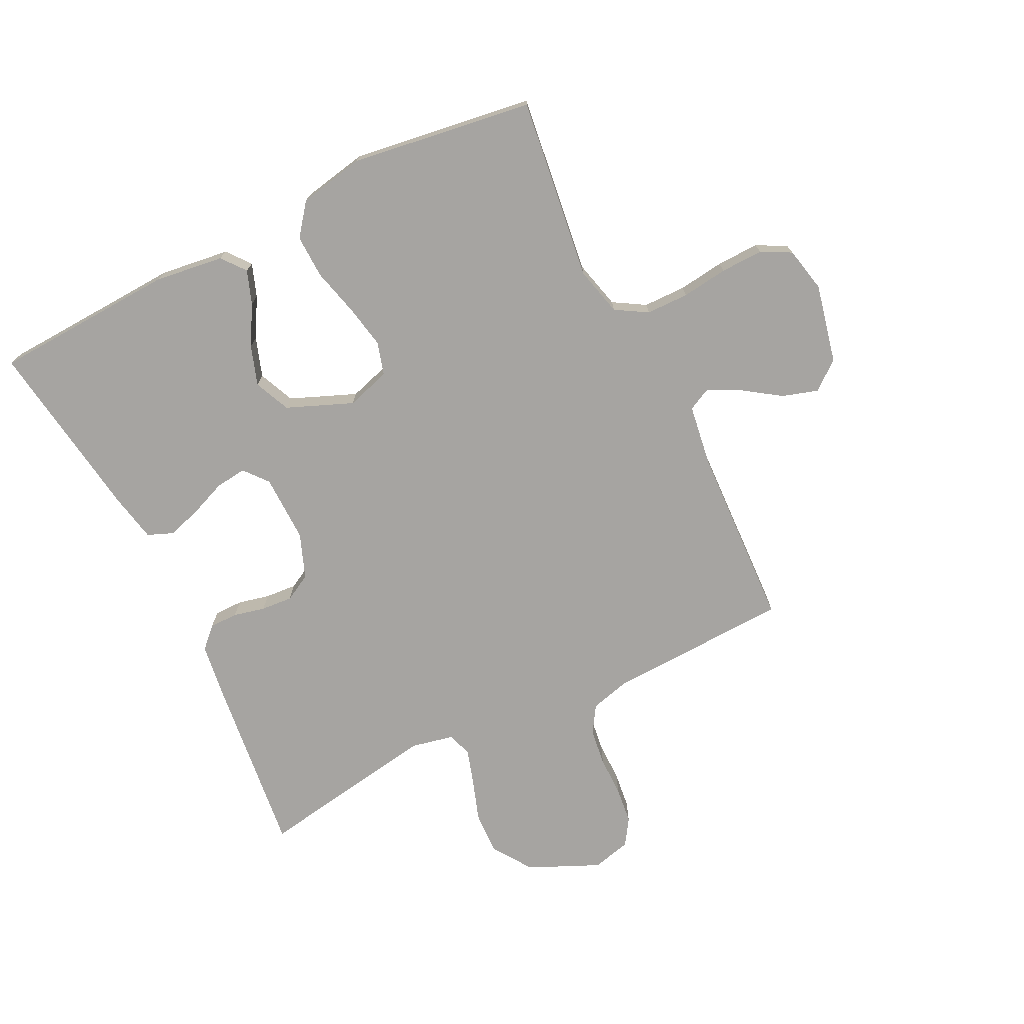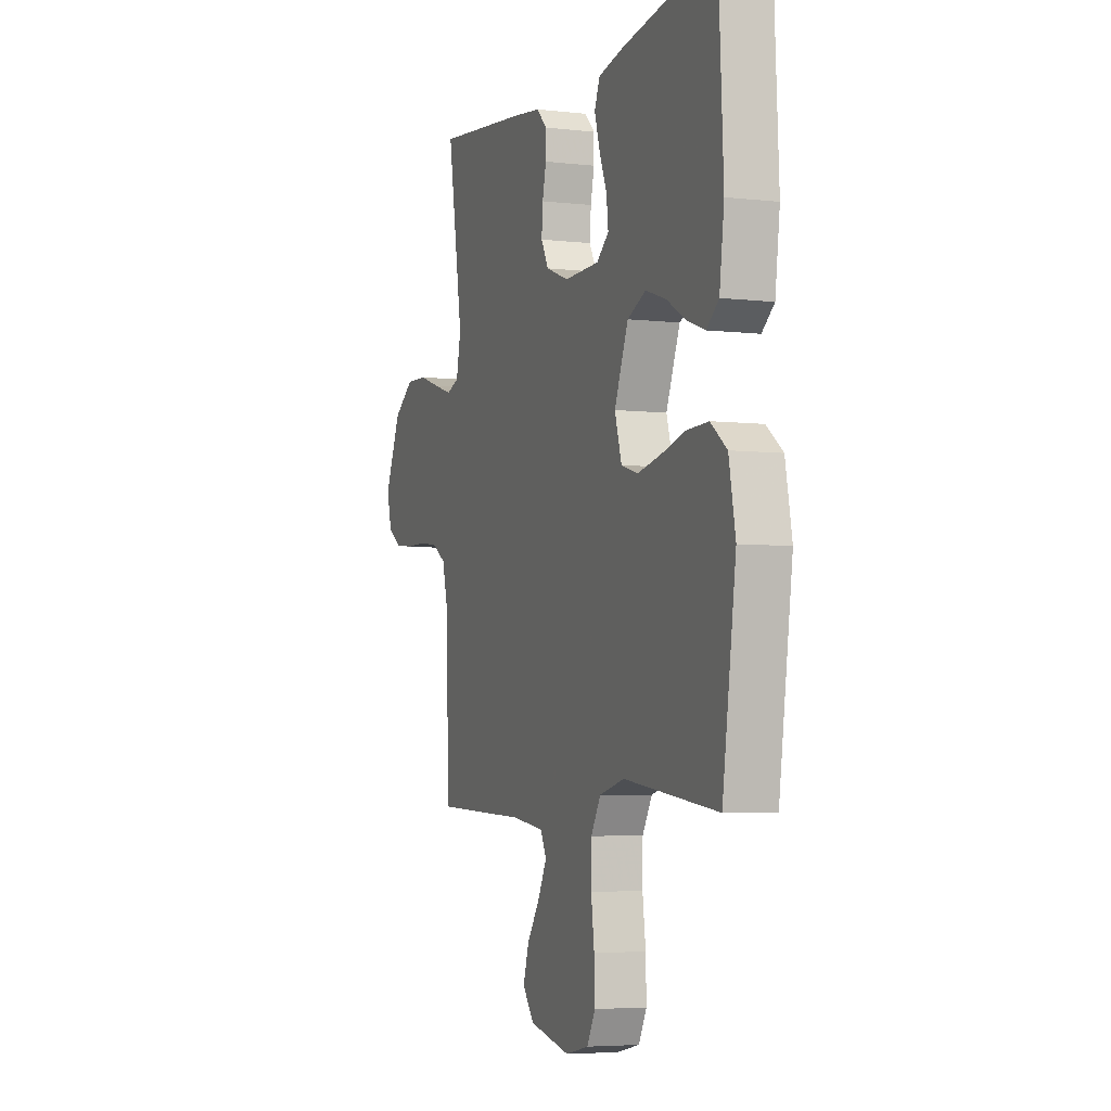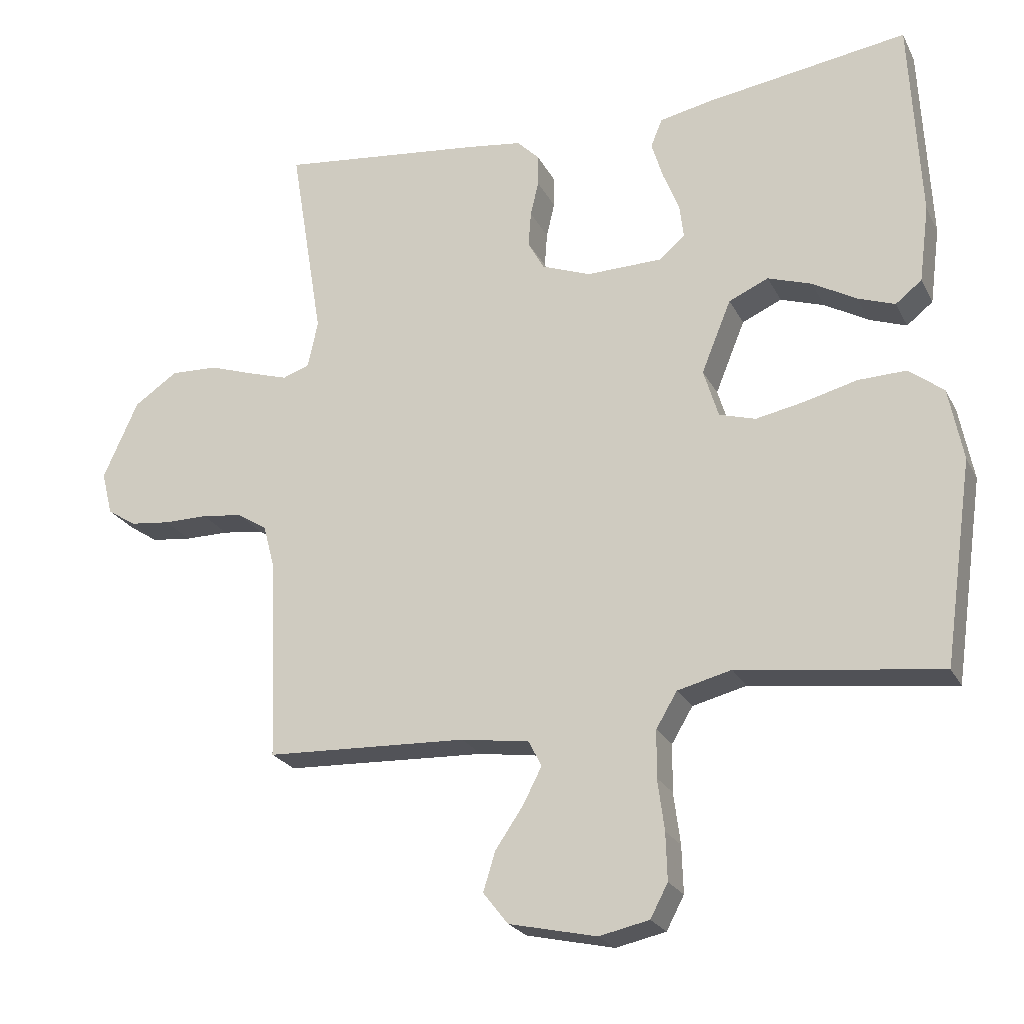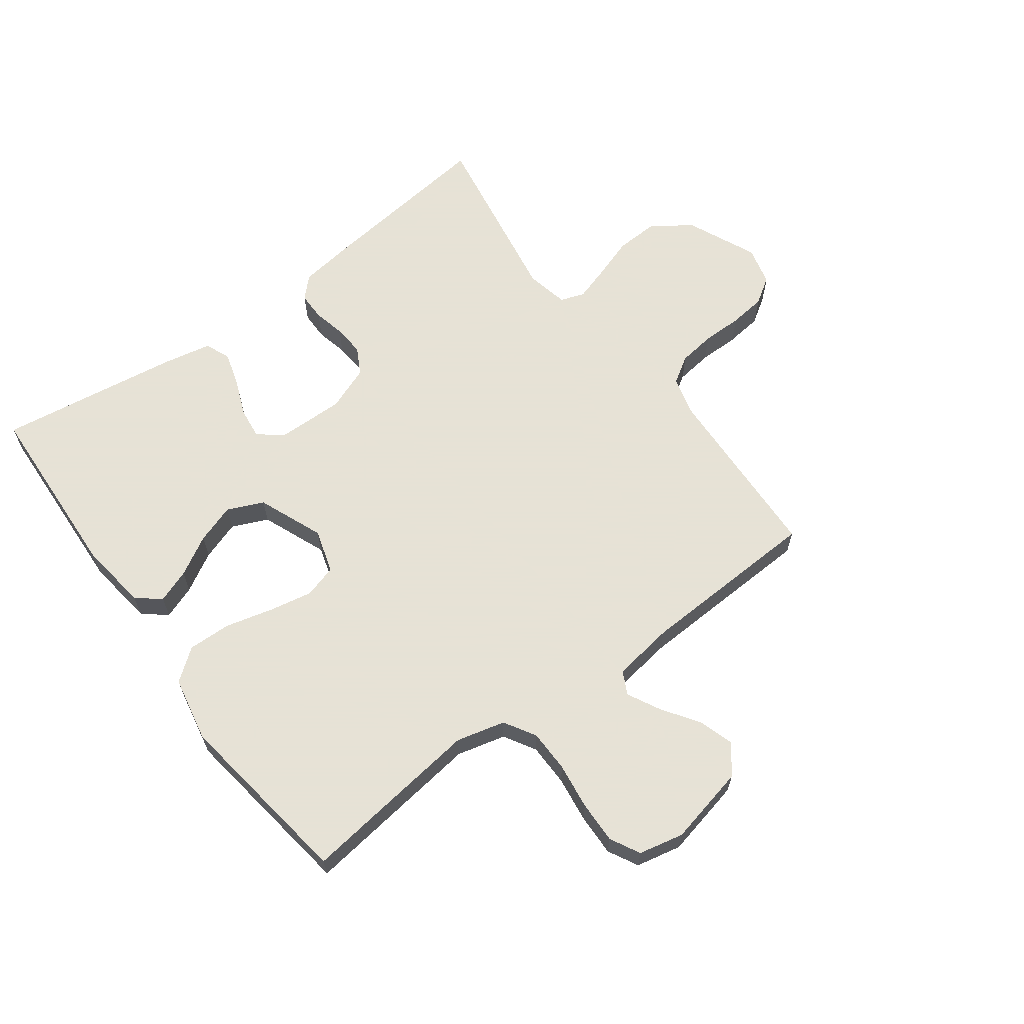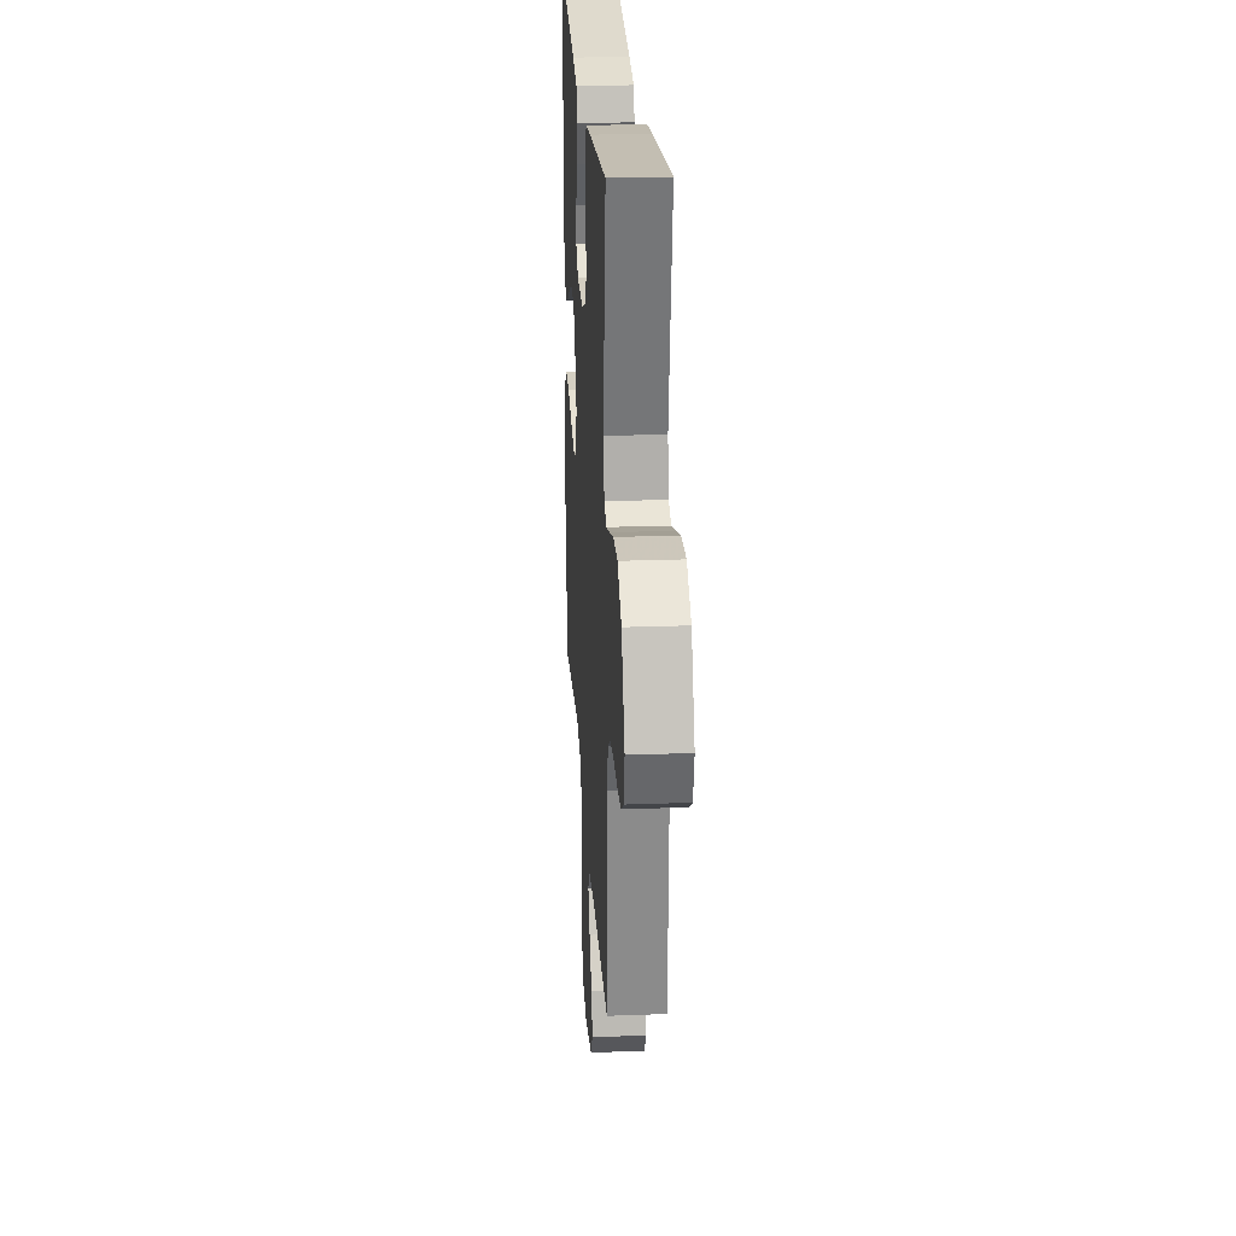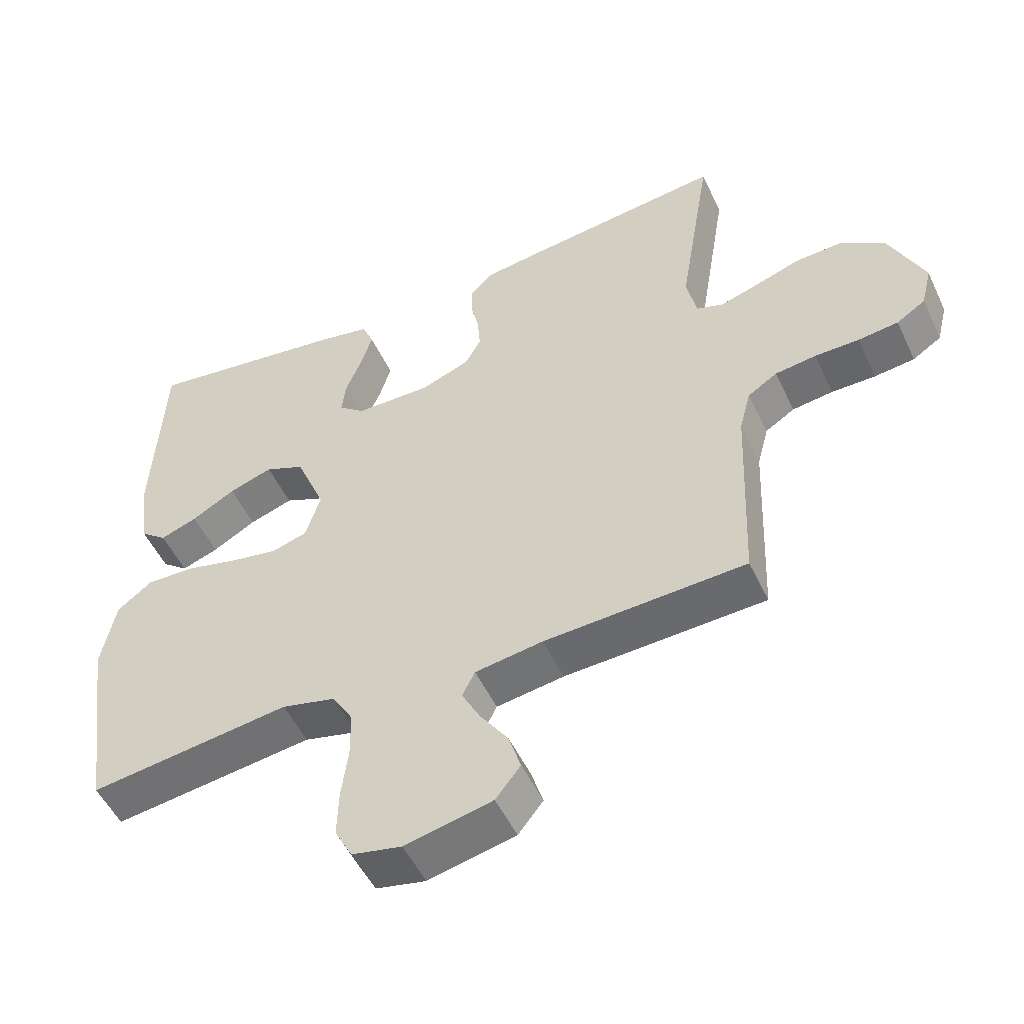
<metadata>
{"format":"obj","ext":"obj","renderer":"f3d","projection":"perspective","resolution":1024,"background":"white","views":[{"elev":-73.5,"azim":116.3,"up":"+Y"},{"elev":-4.9,"azim":69.8,"up":"+Z"},{"elev":-23.5,"azim":21.5,"up":"+Z"},{"elev":63.8,"azim":143.5,"up":"+Y"},{"elev":24.2,"azim":-93.5,"up":"+Z"},{"elev":-51.8,"azim":-155.2,"up":"+Z"}]}
</metadata>
<code>
v -0.5 0.07 0.5
v -0.2 0.07 0.465
v -0.114 0.07 0.453
v -0.081 0.07 0.42
v -0.081 0.07 0.373
v -0.093 0.07 0.321
v -0.097 0.07 0.269
v -0.073 0.07 0.225
v 0 0.07 0.197
v 0.112 0.07 0.199
v 0.151 0.07 0.231
v 0.145 0.07 0.282
v 0.121 0.07 0.342
v 0.104 0.07 0.398
v 0.121 0.07 0.44
v 0.2 0.07 0.456
v 0.5 0.07 0.5
v 0.515 0.07 0.2
v 0.5 0.07 0.086
v 0.461 0.07 0.055
v 0.406 0.07 0.075
v 0.341 0.07 0.112
v 0.276 0.07 0.134
v 0.217 0.07 0.108
v 0.173 0.07 0
v 0.195 0.07 -0.072
v 0.249 0.07 -0.088
v 0.321 0.07 -0.074
v 0.399 0.07 -0.054
v 0.47 0.07 -0.052
v 0.522 0.07 -0.092
v 0.543 0.07 -0.2
v 0.5 0.07 -0.5
v 0.2 0.07 -0.461
v 0.12 0.07 -0.481
v 0.089 0.07 -0.533
v 0.088 0.07 -0.603
v 0.098 0.07 -0.679
v 0.1 0.07 -0.749
v 0.074 0.07 -0.798
v 0 0.07 -0.814
v -0.13 0.07 -0.785
v -0.167 0.07 -0.738
v -0.149 0.07 -0.68
v -0.108 0.07 -0.62
v -0.08 0.07 -0.566
v -0.099 0.07 -0.528
v -0.2 0.07 -0.513
v -0.5 0.07 -0.5
v -0.512 0.07 -0.2
v -0.529 0.07 -0.135
v -0.573 0.07 -0.107
v -0.634 0.07 -0.099
v -0.7 0.07 -0.099
v -0.76 0.07 -0.092
v -0.803 0.07 -0.064
v -0.819 0.07 0
v -0.767 0.07 0.116
v -0.702 0.07 0.16
v -0.632 0.07 0.157
v -0.564 0.07 0.134
v -0.506 0.07 0.116
v -0.466 0.07 0.13
v -0.451 0.07 0.2
v -0.5 0 0.5
v -0.2 0 0.465
v -0.114 0 0.453
v -0.081 0 0.42
v -0.081 0 0.373
v -0.093 0 0.321
v -0.097 0 0.269
v -0.073 0 0.225
v 0 0 0.197
v 0.112 0 0.199
v 0.151 0 0.231
v 0.145 0 0.282
v 0.121 0 0.342
v 0.104 0 0.398
v 0.121 0 0.44
v 0.2 0 0.456
v 0.5 0 0.5
v 0.515 0 0.2
v 0.5 0 0.086
v 0.461 0 0.055
v 0.406 0 0.075
v 0.341 0 0.112
v 0.276 0 0.134
v 0.217 0 0.108
v 0.173 0 0
v 0.195 0 -0.072
v 0.249 0 -0.088
v 0.321 0 -0.074
v 0.399 0 -0.054
v 0.47 0 -0.052
v 0.522 0 -0.092
v 0.543 0 -0.2
v 0.5 0 -0.5
v 0.2 0 -0.461
v 0.12 0 -0.481
v 0.089 0 -0.533
v 0.088 0 -0.603
v 0.098 0 -0.679
v 0.1 0 -0.749
v 0.074 0 -0.798
v 0 0 -0.814
v -0.13 0 -0.785
v -0.167 0 -0.738
v -0.149 0 -0.68
v -0.108 0 -0.62
v -0.08 0 -0.566
v -0.099 0 -0.528
v -0.2 0 -0.513
v -0.5 0 -0.5
v -0.512 0 -0.2
v -0.529 0 -0.135
v -0.573 0 -0.107
v -0.634 0 -0.099
v -0.7 0 -0.099
v -0.76 0 -0.092
v -0.803 0 -0.064
v -0.819 0 0
v -0.767 0 0.116
v -0.702 0 0.16
v -0.632 0 0.157
v -0.564 0 0.134
v -0.506 0 0.116
v -0.466 0 0.13
v -0.451 0 0.2
f 59 60 61
f 58 59 61
f 57 58 61
f 56 57 61
f 55 56 61
f 54 55 61
f 53 54 61
f 52 53 61 62
f 51 52 62 63
f 48 49 50
f 50 51 63
f 48 50 63
f 47 48 63
f 43 44 45
f 42 43 45
f 41 42 45
f 40 41 45
f 39 40 45
f 38 39 45
f 37 38 45
f 36 37 45 46
f 35 36 46 47
f 32 33 34
f 31 32 34
f 30 31 34
f 29 30 34
f 28 29 34
f 34 35 47
f 28 34 47
f 27 28 47
f 20 21 22
f 19 20 22
f 18 19 22
f 17 18 22
f 16 17 22
f 15 16 22
f 14 15 22
f 13 14 22
f 12 13 22
f 11 12 22 23
f 10 11 23 24
f 4 5 6
f 3 4 6
f 2 3 6
f 1 2 6
f 64 1 6
f 64 6 7
f 63 64 7 8
f 47 63 8 9
f 26 27 47
f 47 9 10
f 26 47 10
f 25 26 10
f 10 24 25
f 125 124 123
f 125 123 122
f 125 122 121
f 125 121 120
f 125 120 119
f 125 119 118
f 125 118 117
f 126 125 117 116
f 127 126 116 115
f 114 113 112
f 127 115 114
f 127 114 112
f 127 112 111
f 109 108 107
f 109 107 106
f 109 106 105
f 109 105 104
f 109 104 103
f 109 103 102
f 109 102 101
f 110 109 101 100
f 111 110 100 99
f 98 97 96
f 98 96 95
f 98 95 94
f 98 94 93
f 98 93 92
f 111 99 98
f 111 98 92
f 111 92 91
f 86 85 84
f 86 84 83
f 86 83 82
f 86 82 81
f 86 81 80
f 86 80 79
f 86 79 78
f 86 78 77
f 86 77 76
f 87 86 76 75
f 88 87 75 74
f 70 69 68
f 70 68 67
f 70 67 66
f 70 66 65
f 70 65 128
f 71 70 128
f 72 71 128 127
f 73 72 127 111
f 111 91 90
f 74 73 111
f 74 111 90
f 74 90 89
f 89 88 74
f 1 65 66 2
f 2 66 67 3
f 3 67 68 4
f 4 68 69 5
f 5 69 70 6
f 6 70 71 7
f 7 71 72 8
f 8 72 73 9
f 9 73 74 10
f 10 74 75 11
f 11 75 76 12
f 12 76 77 13
f 13 77 78 14
f 14 78 79 15
f 15 79 80 16
f 16 80 81 17
f 17 81 82 18
f 18 82 83 19
f 19 83 84 20
f 20 84 85 21
f 21 85 86 22
f 22 86 87 23
f 23 87 88 24
f 24 88 89 25
f 25 89 90 26
f 26 90 91 27
f 27 91 92 28
f 28 92 93 29
f 29 93 94 30
f 30 94 95 31
f 31 95 96 32
f 32 96 97 33
f 33 97 98 34
f 34 98 99 35
f 35 99 100 36
f 36 100 101 37
f 37 101 102 38
f 38 102 103 39
f 39 103 104 40
f 40 104 105 41
f 41 105 106 42
f 42 106 107 43
f 43 107 108 44
f 44 108 109 45
f 45 109 110 46
f 46 110 111 47
f 47 111 112 48
f 48 112 113 49
f 49 113 114 50
f 50 114 115 51
f 51 115 116 52
f 52 116 117 53
f 53 117 118 54
f 54 118 119 55
f 55 119 120 56
f 56 120 121 57
f 57 121 122 58
f 58 122 123 59
f 59 123 124 60
f 60 124 125 61
f 61 125 126 62
f 62 126 127 63
f 63 127 128 64
f 64 128 65 1

</code>
